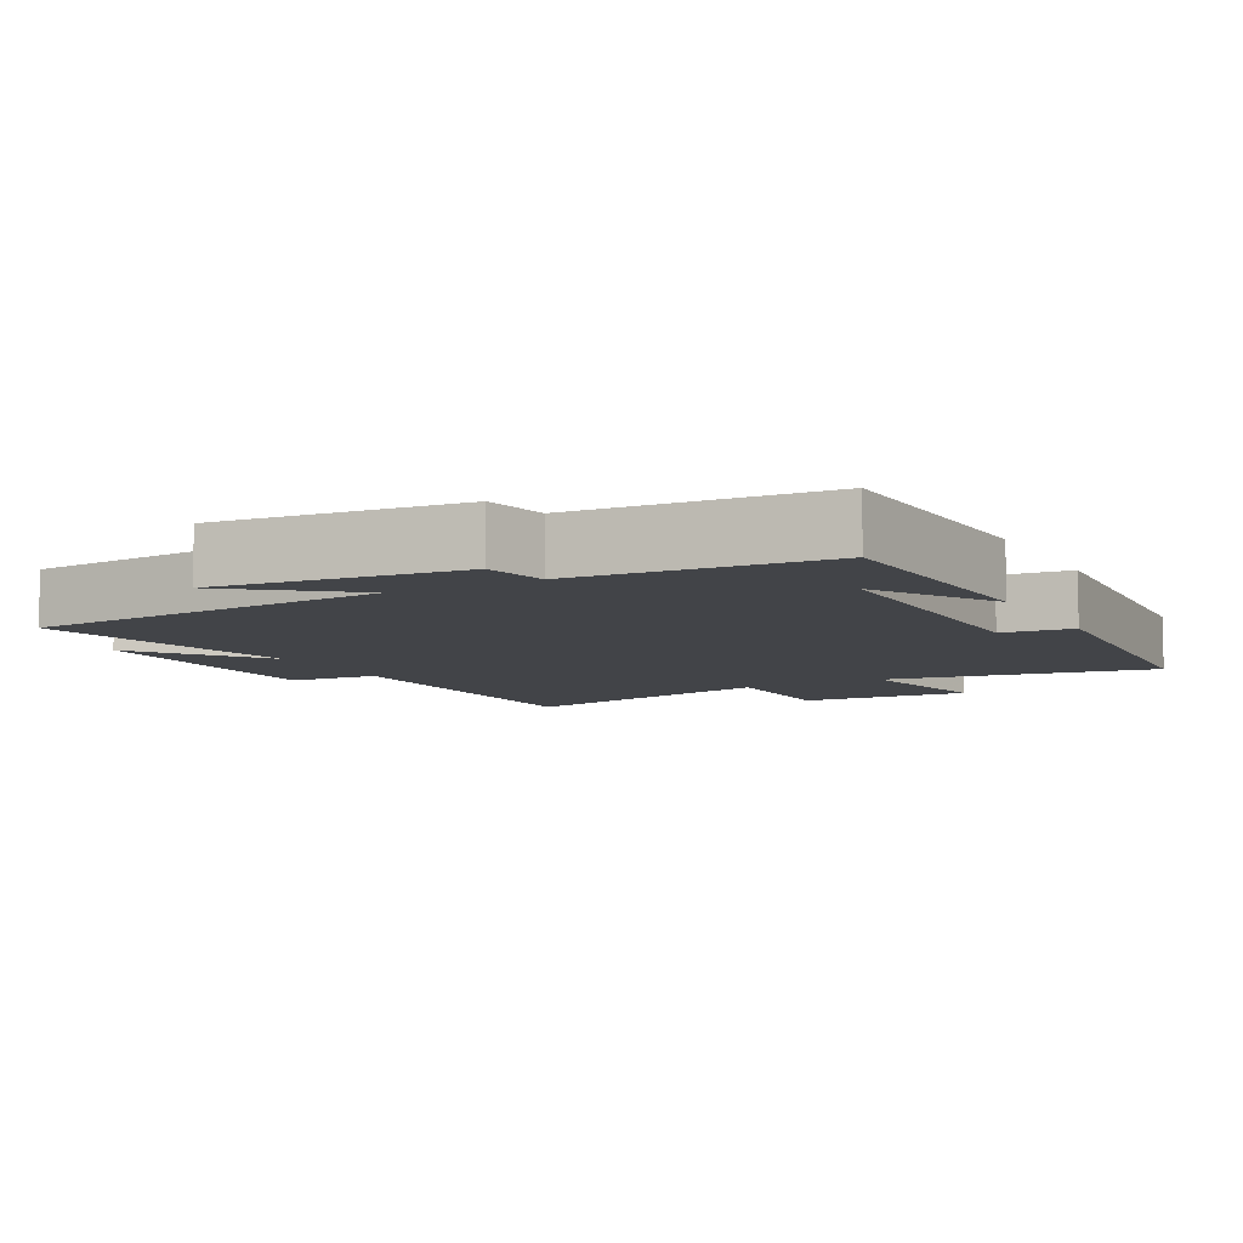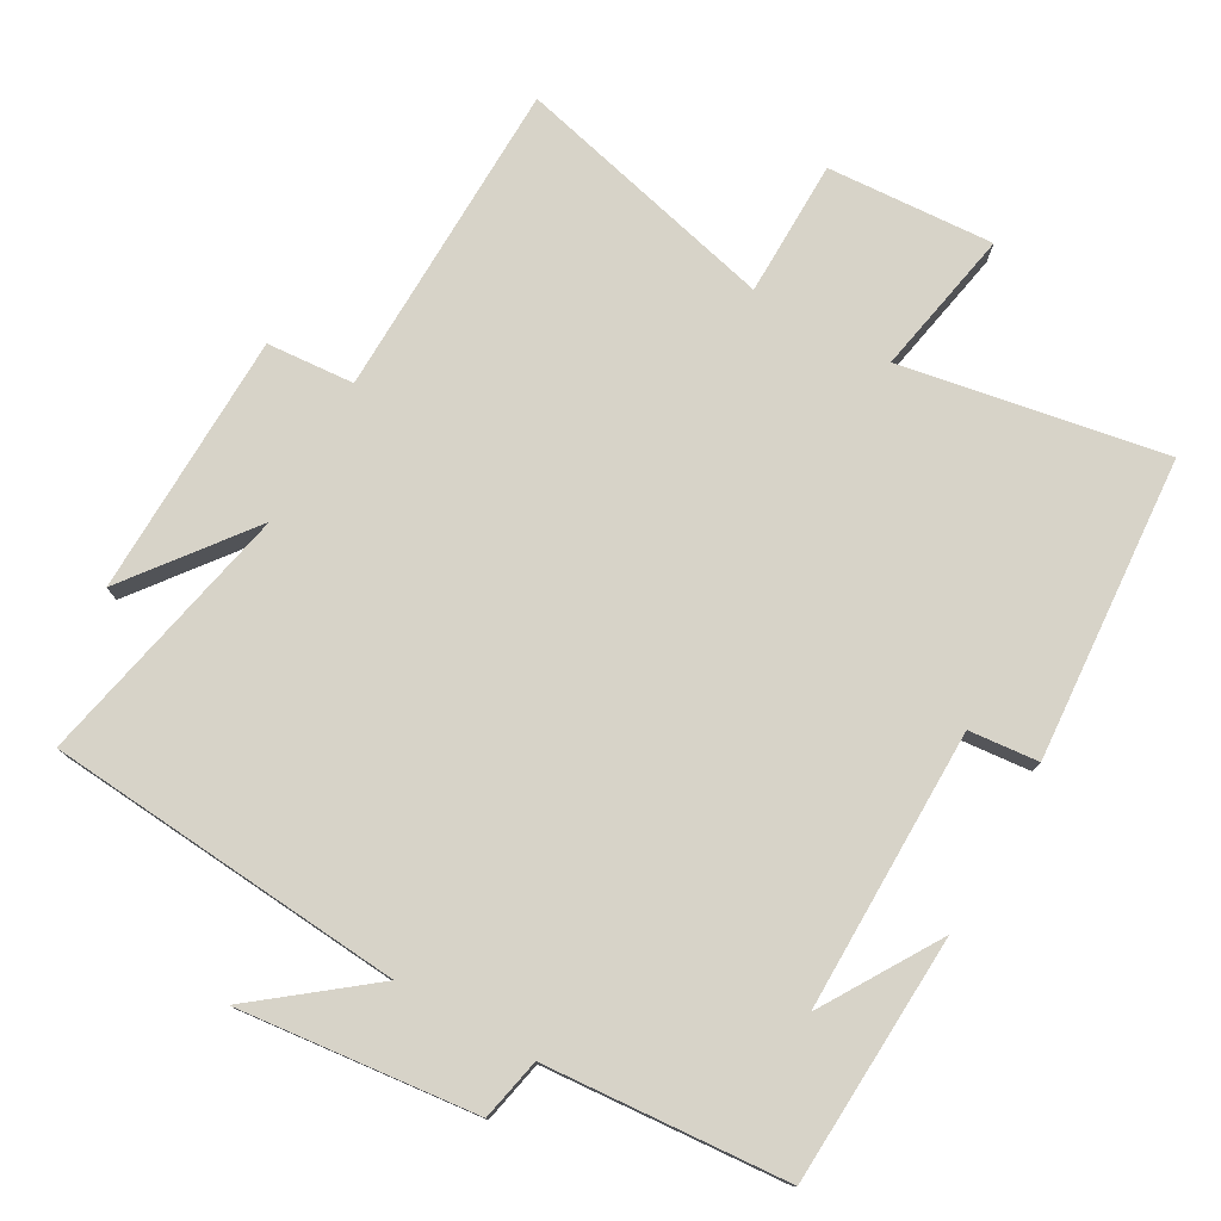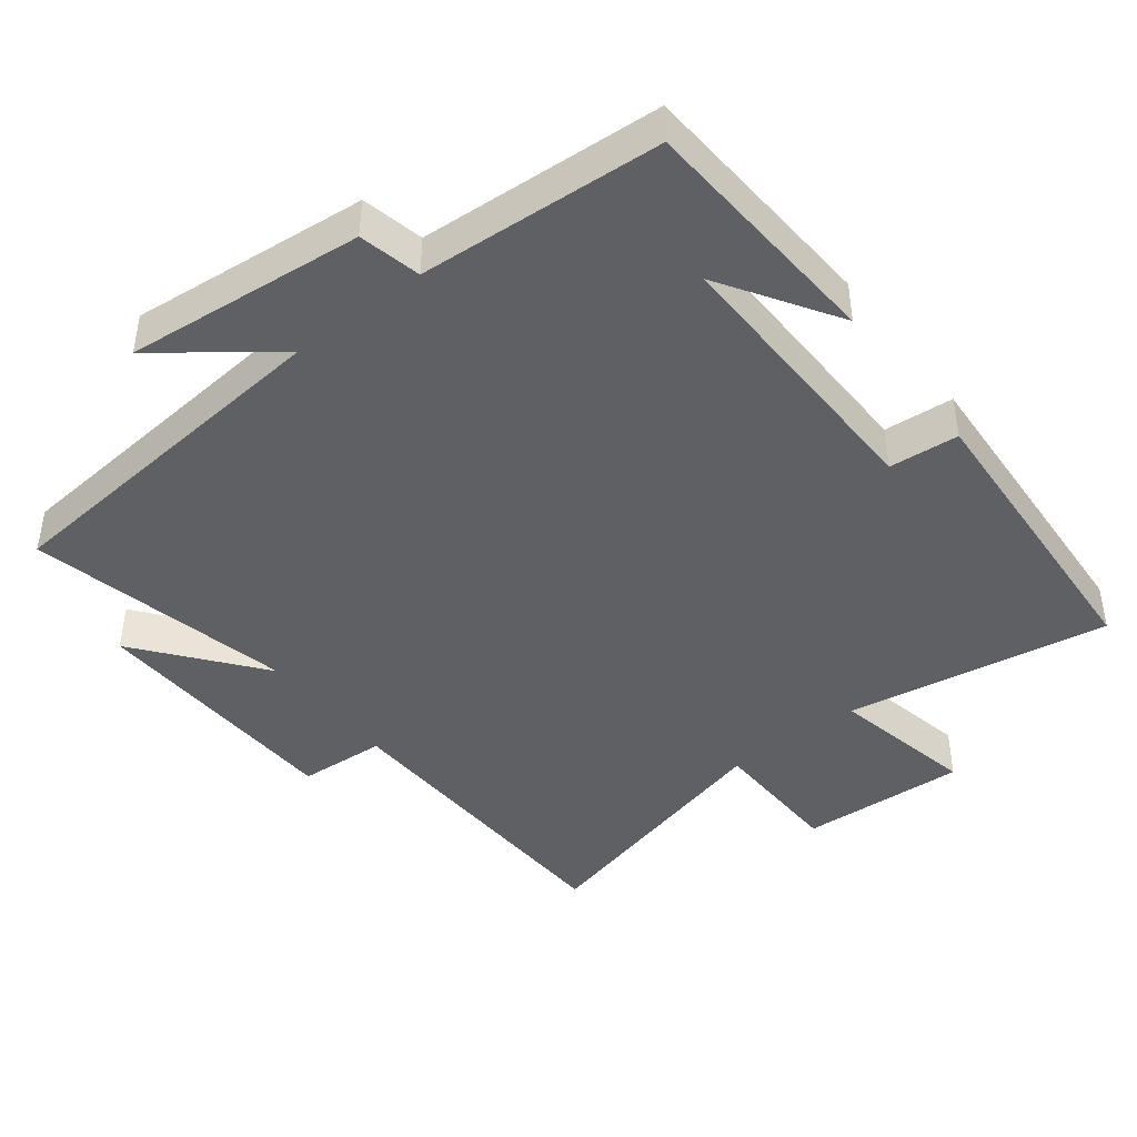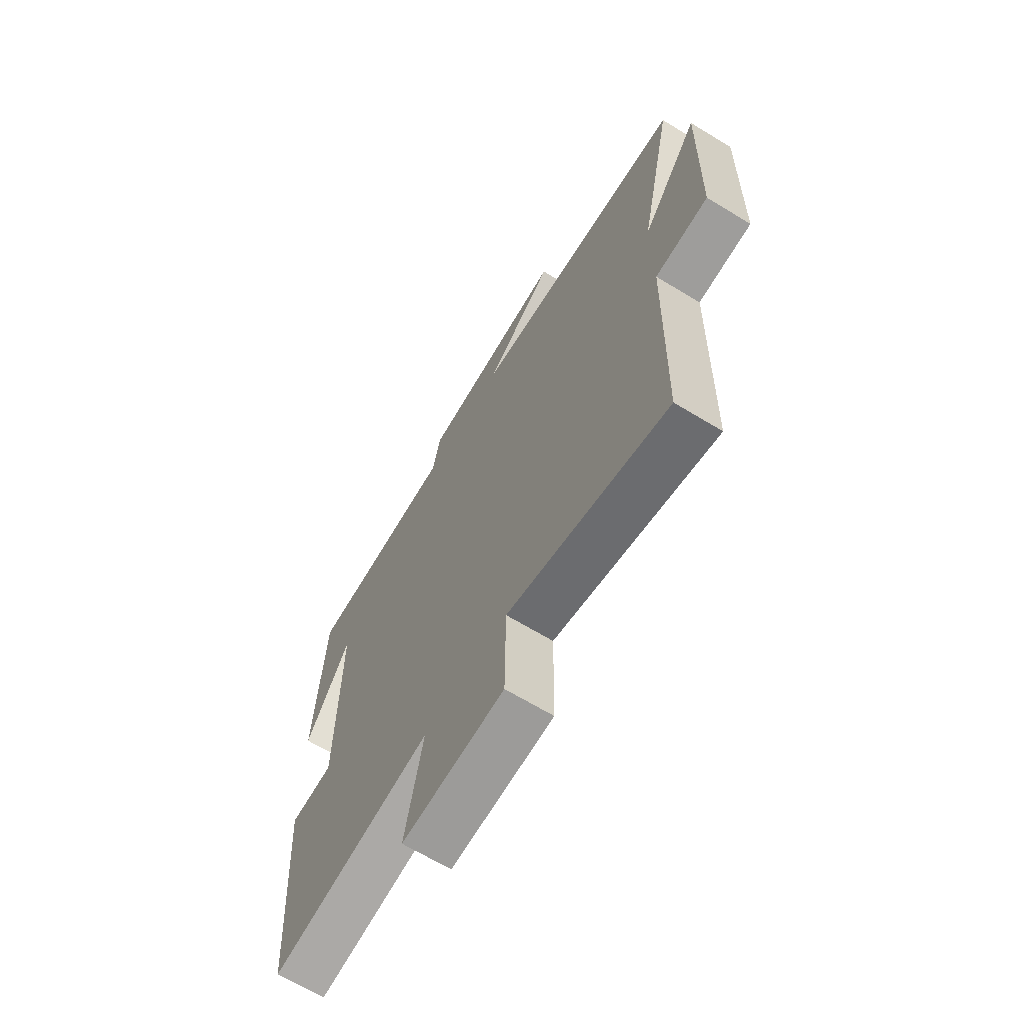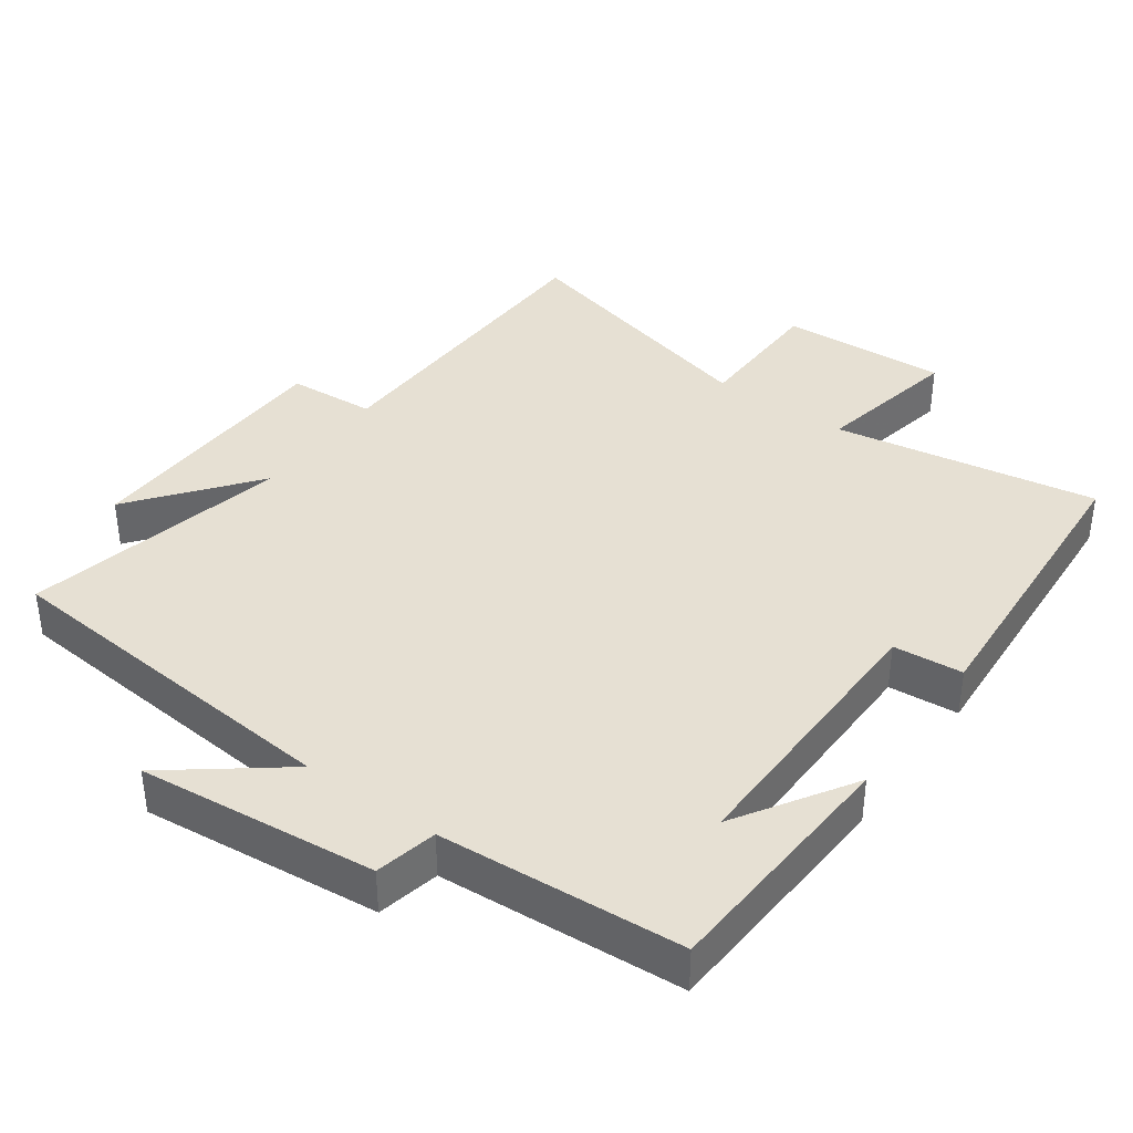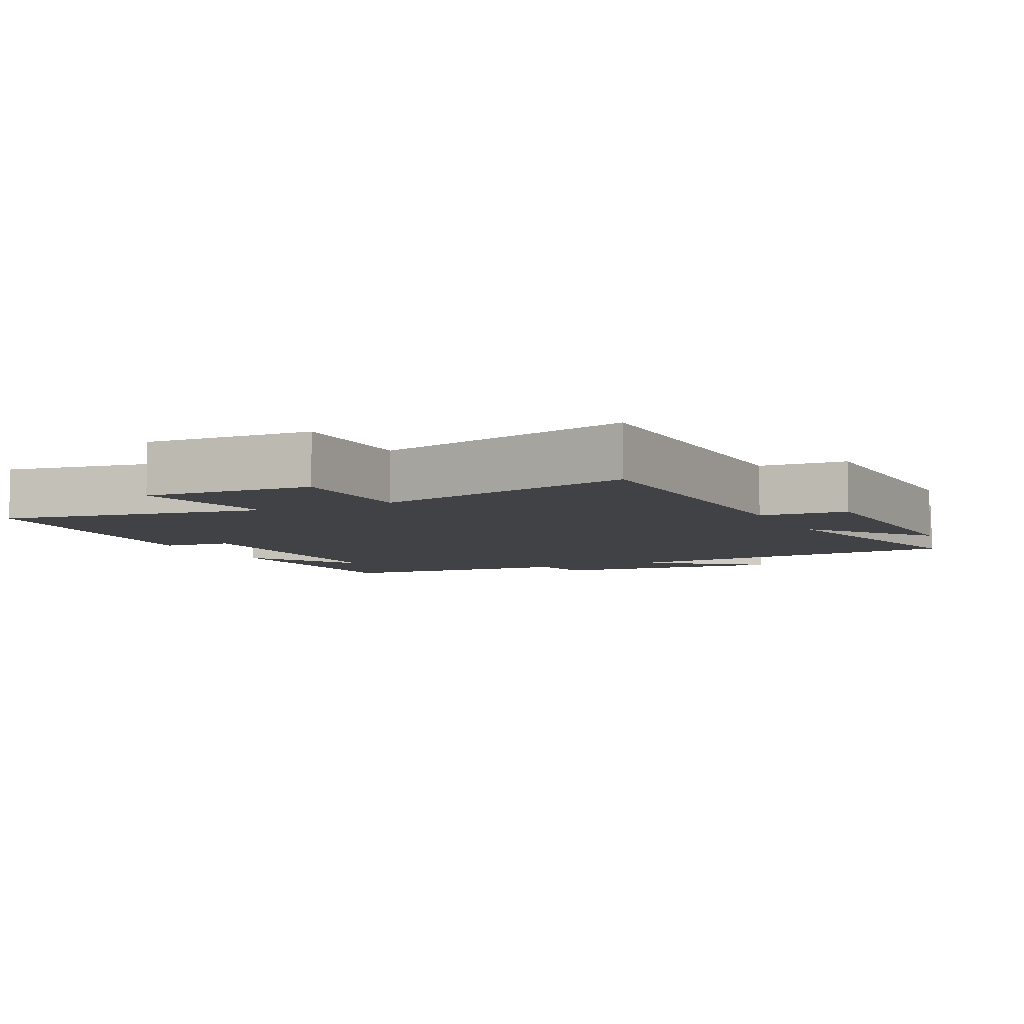
<metadata>
{"format":"obj","ext":"obj","renderer":"f3d","projection":"perspective","resolution":1024,"background":"white","views":[{"elev":-7.9,"azim":28.2,"up":"+Y"},{"elev":77.1,"azim":29.3,"up":"+Y"},{"elev":-43.5,"azim":38.2,"up":"+Y"},{"elev":-66.7,"azim":-121.4,"up":"+Z"},{"elev":38.5,"azim":35.9,"up":"+Y"},{"elev":-6.3,"azim":-153.9,"up":"+Y"}]}
</metadata>
<code>
v 0.481 0.07 0.475
v 0.5 0.07 0.117
v 0.396 0.07 0.284
v 0.4 0.07 -0.12
v 0.5 0.07 -0.129
v 0.47 0.07 -0.566
v 0.091 0.07 -0.5
v 0.132 0.07 -0.71
v -0.108 0.07 -0.696
v -0.111 0.07 -0.5
v -0.489 0.07 -0.594
v -0.5 0.07 -0.136
v -0.626 0.07 -0.127
v -0.636 0.07 0.251
v -0.5 0.07 0.076
v -0.582 0.07 0.457
v -0.068 0.07 0.5
v -0.229 0.07 0.625
v 0.113 0.07 0.589
v 0.132 0.07 0.5
v 0.481 0 0.475
v 0.5 0 0.117
v 0.396 0 0.284
v 0.4 0 -0.12
v 0.5 0 -0.129
v 0.47 0 -0.566
v 0.091 0 -0.5
v 0.132 0 -0.71
v -0.108 0 -0.696
v -0.111 0 -0.5
v -0.489 0 -0.594
v -0.5 0 -0.136
v -0.626 0 -0.127
v -0.636 0 0.251
v -0.5 0 0.076
v -0.582 0 0.457
v -0.068 0 0.5
v -0.229 0 0.625
v 0.113 0 0.589
v 0.132 0 0.5
f 17 18 19 20
f 15 16 17 20
f 15 20 1
f 12 13 14 15
f 10 11 12 15
f 10 15 1
f 7 8 9 10
f 4 5 6 7
f 3 4 7 10
f 1 2 3
f 1 3 10
f 40 39 38 37
f 40 37 36 35
f 21 40 35
f 35 34 33 32
f 35 32 31 30
f 21 35 30
f 30 29 28 27
f 27 26 25 24
f 30 27 24 23
f 23 22 21
f 30 23 21
f 1 21 22 2
f 2 22 23 3
f 3 23 24 4
f 4 24 25 5
f 5 25 26 6
f 6 26 27 7
f 7 27 28 8
f 8 28 29 9
f 9 29 30 10
f 10 30 31 11
f 11 31 32 12
f 12 32 33 13
f 13 33 34 14
f 14 34 35 15
f 15 35 36 16
f 16 36 37 17
f 17 37 38 18
f 18 38 39 19
f 19 39 40 20
f 20 40 21 1

</code>
